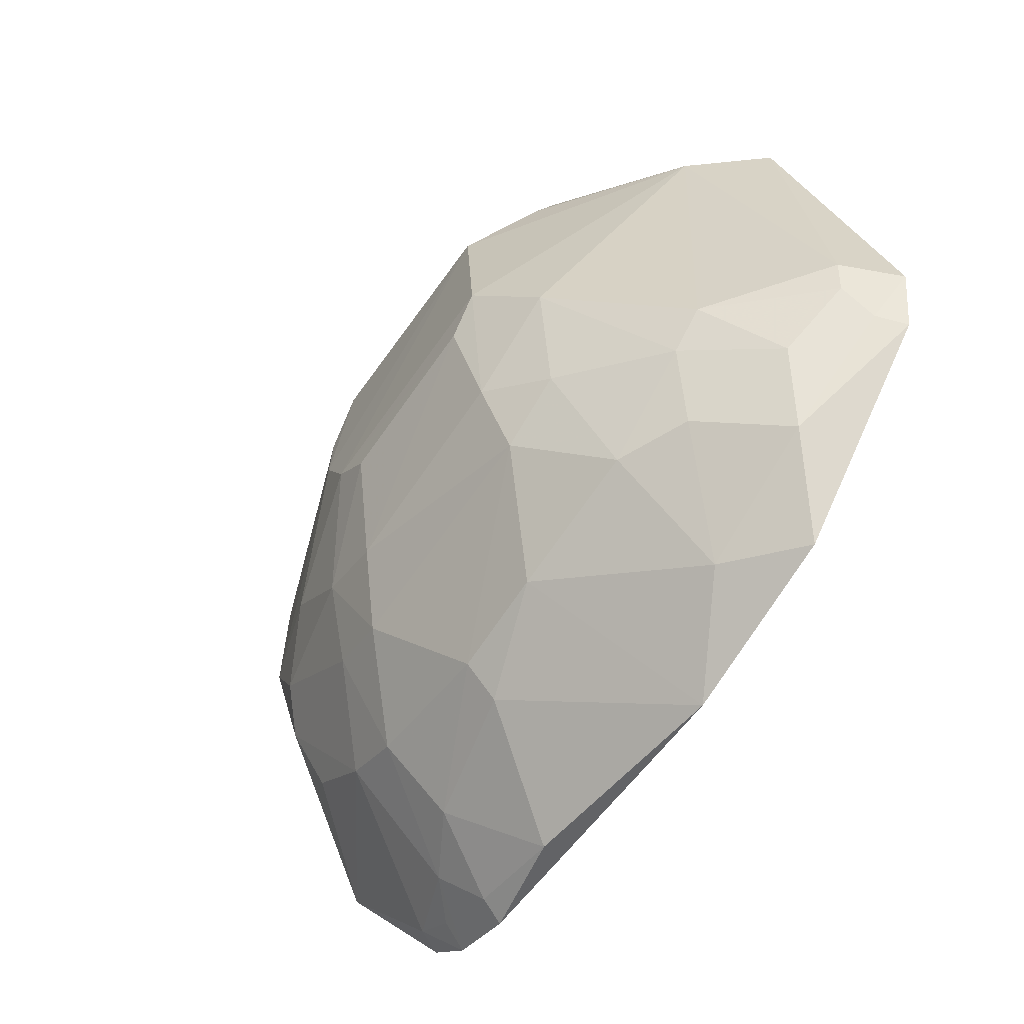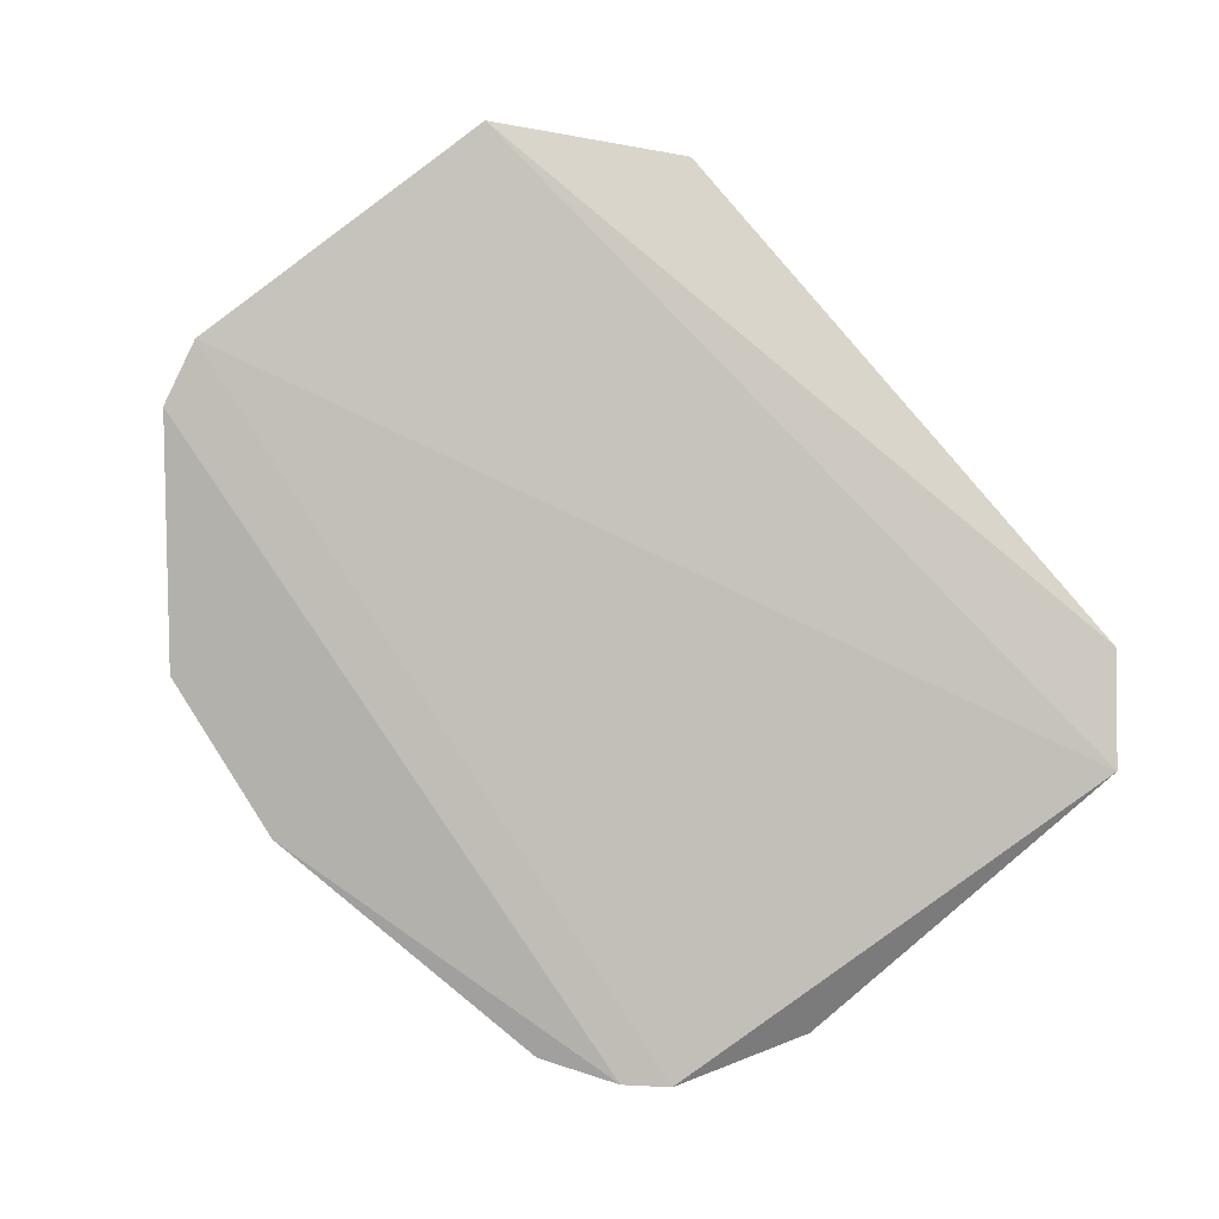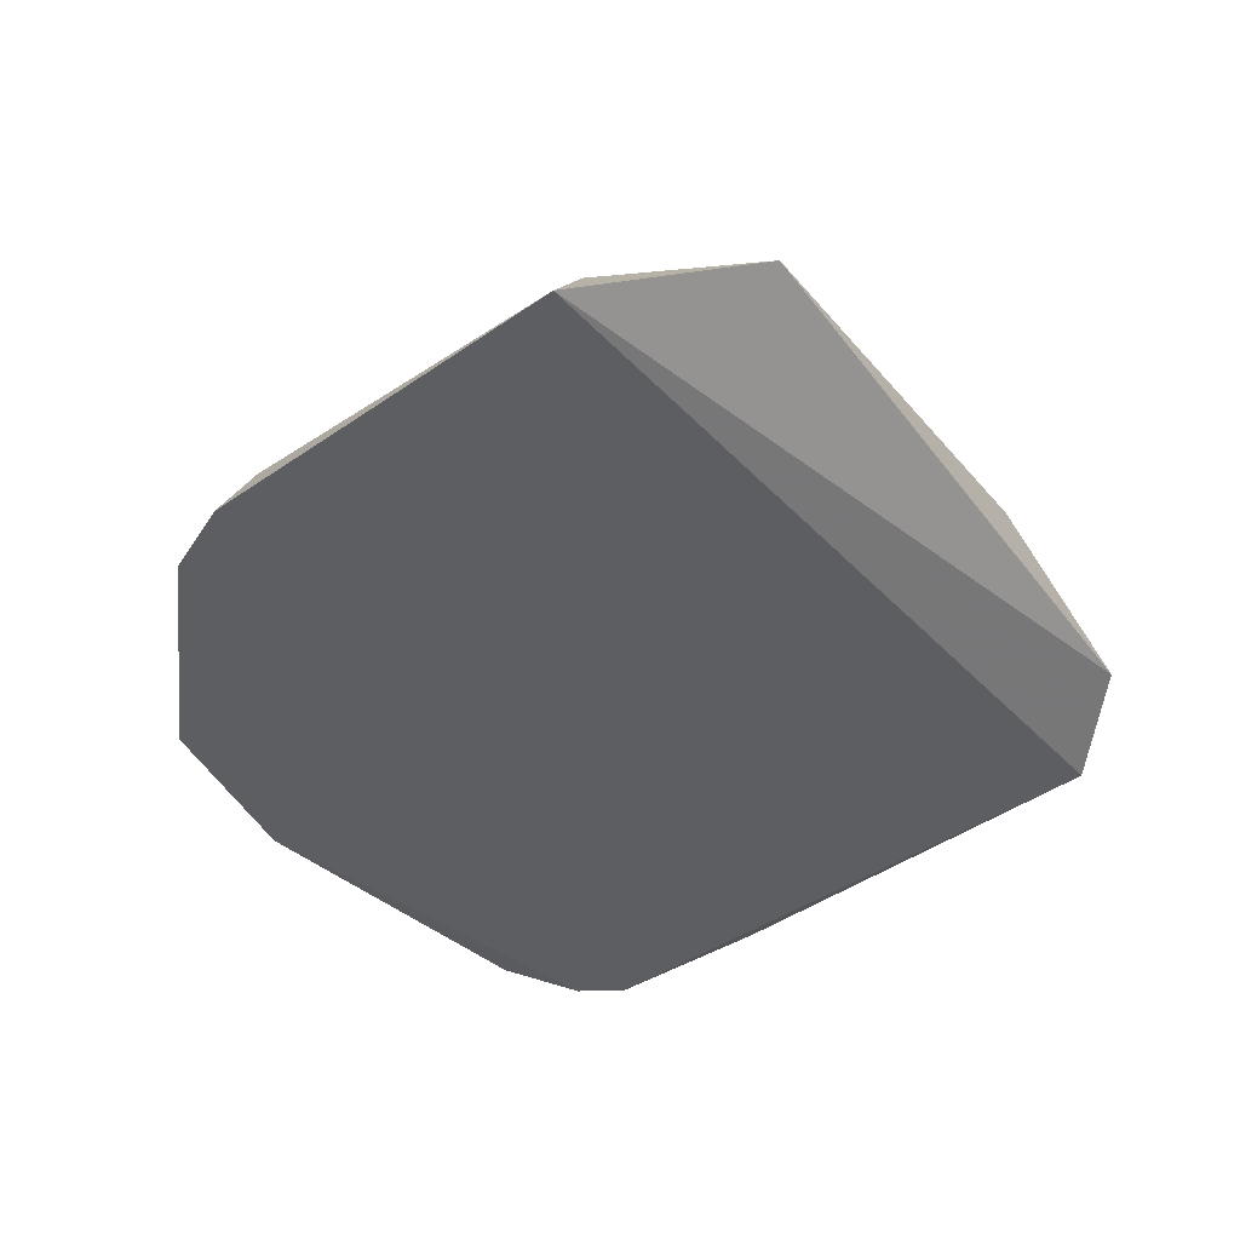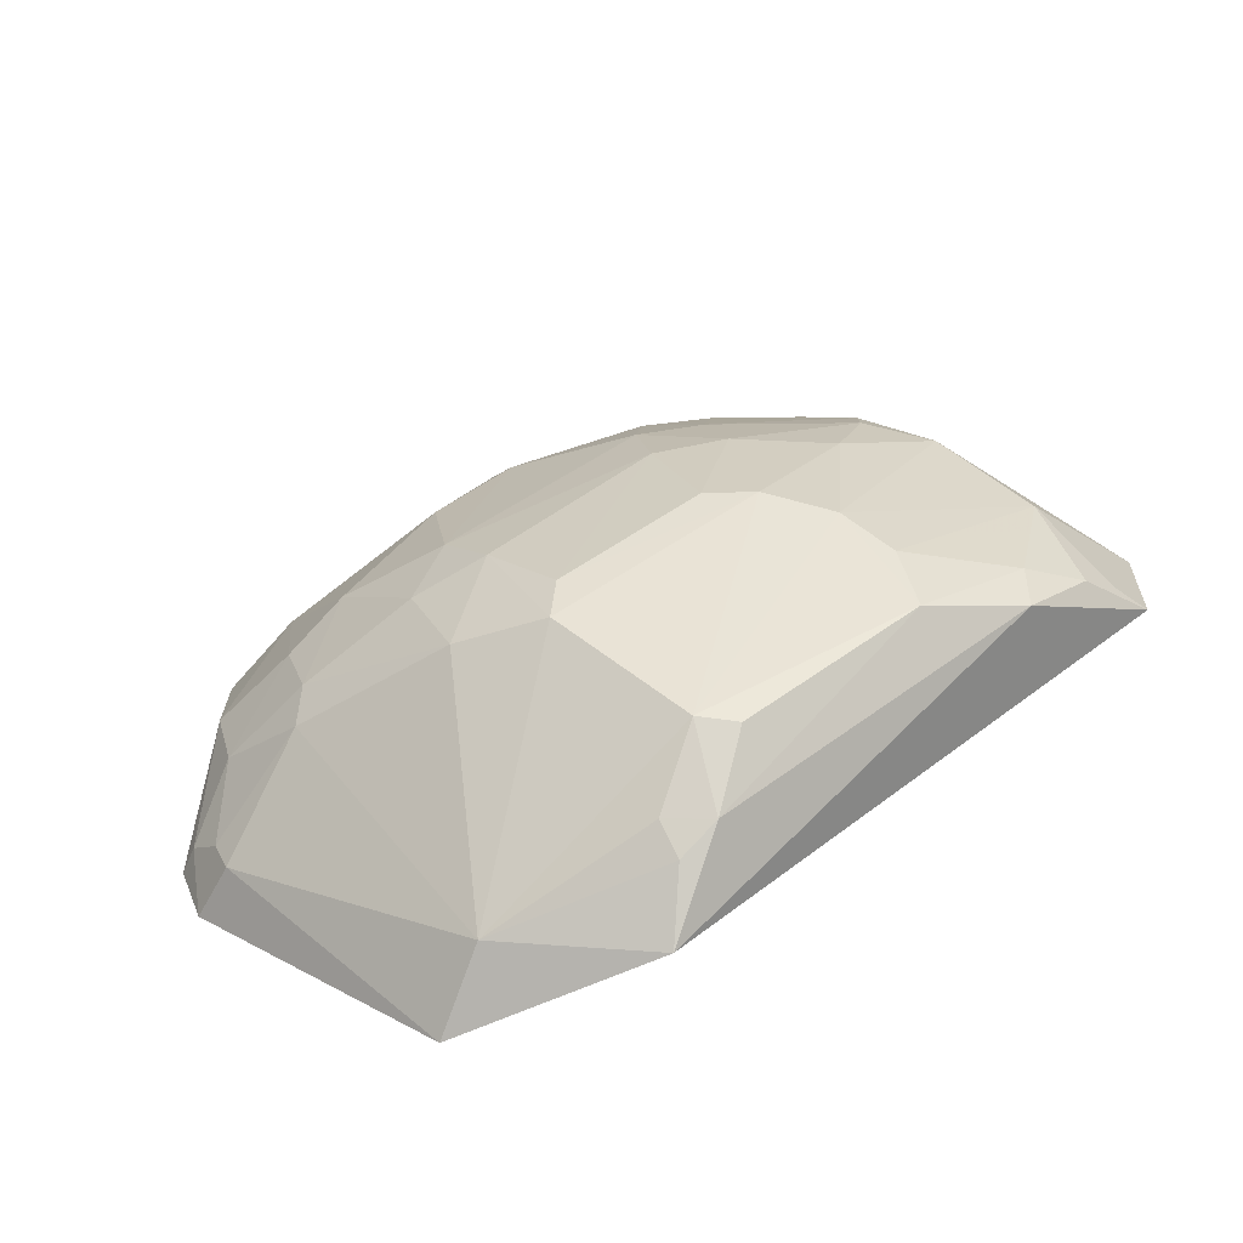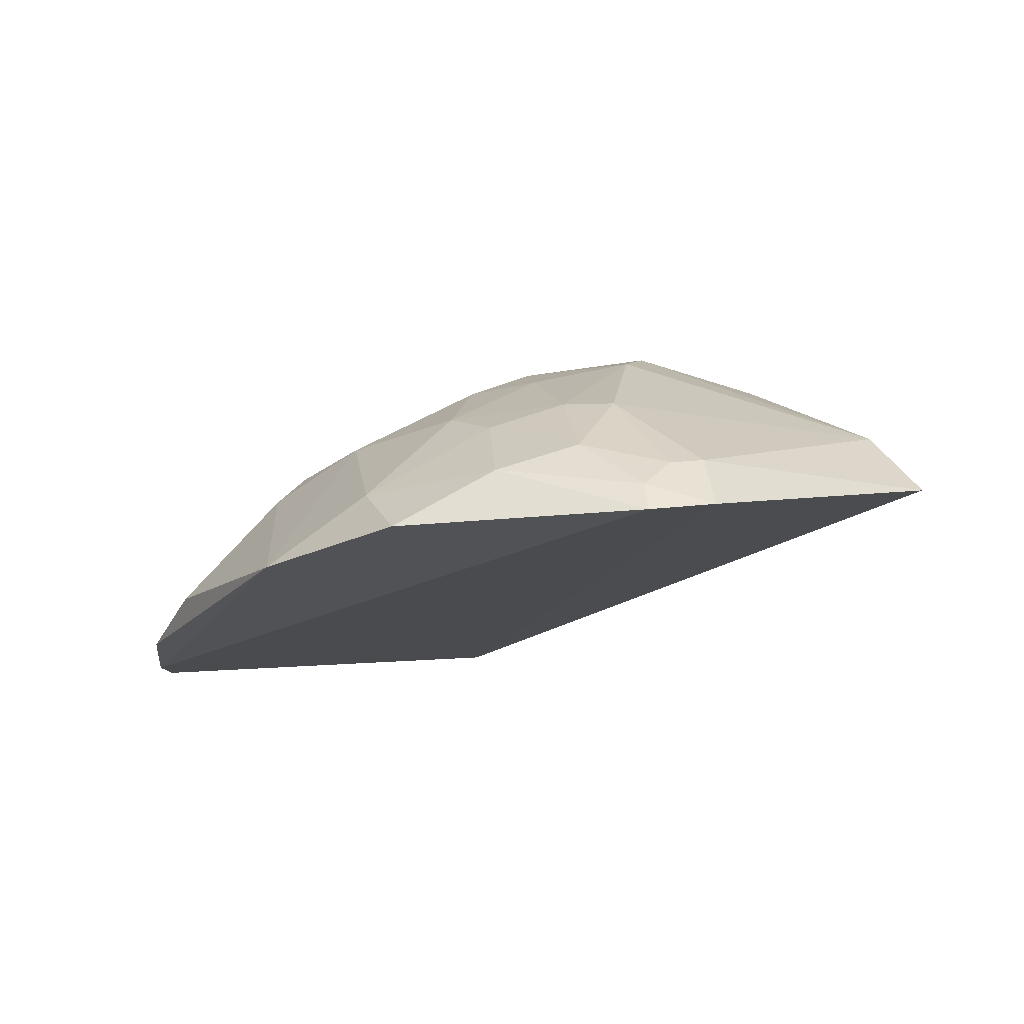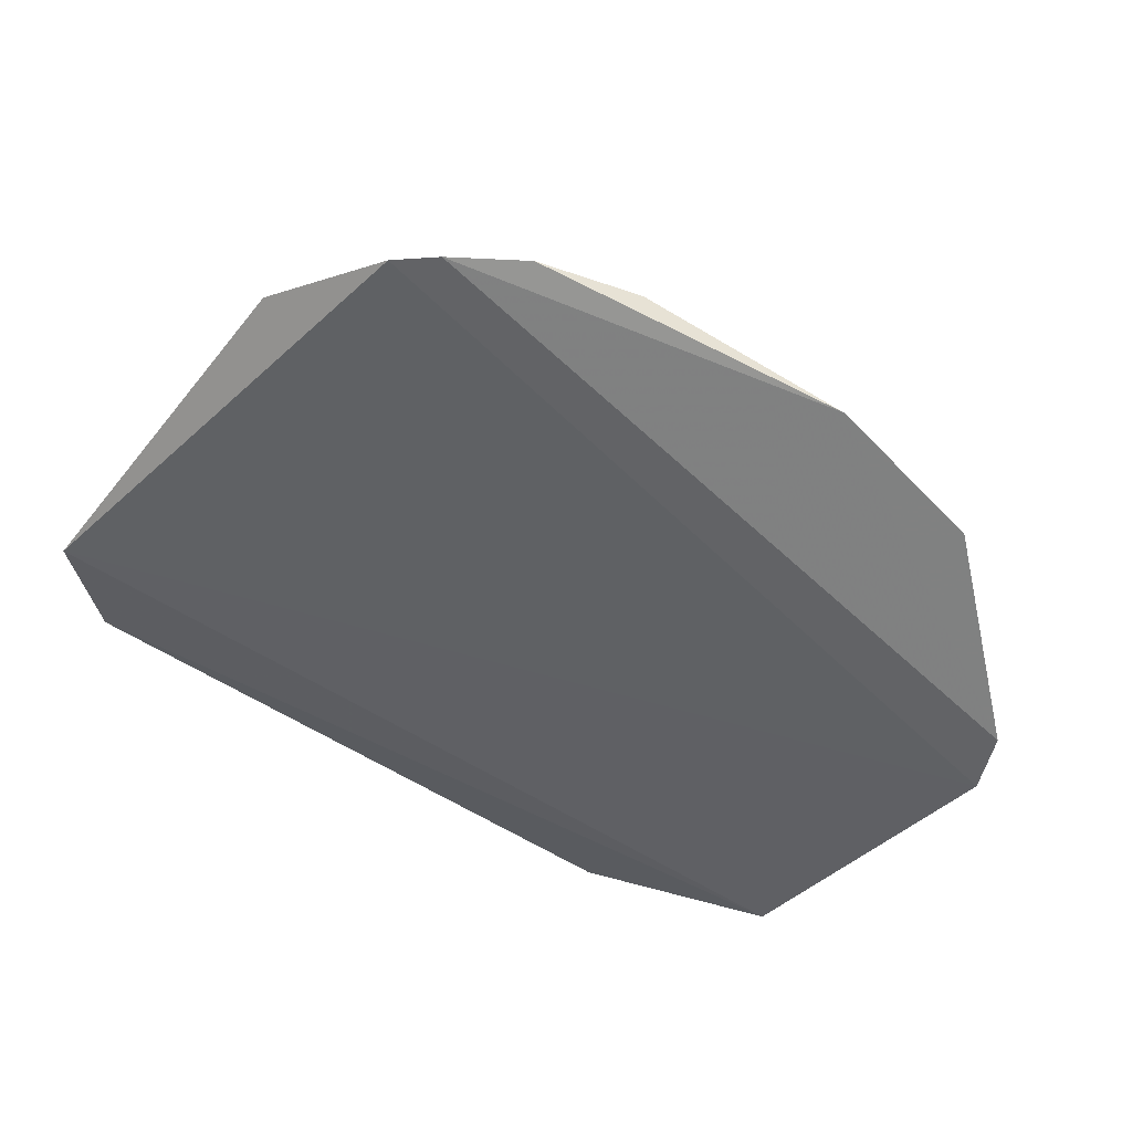
<metadata>
{"format":"obj","ext":"obj","renderer":"f3d","projection":"perspective","resolution":1024,"background":"white","views":[{"elev":-64.3,"azim":-124.8,"up":"+Z"},{"elev":-79.1,"azim":-46.6,"up":"+Y"},{"elev":-39.1,"azim":-54.0,"up":"+Y"},{"elev":43.6,"azim":-41.9,"up":"+Y"},{"elev":-20.1,"azim":-124.6,"up":"+Y"},{"elev":-60.0,"azim":147.1,"up":"+Y"}]}
</metadata>
<code>
v 0.1331 0.316 -0.4241
v 0.1612 0.3402 -0.3763
v -0.1761 0.3562 -0.2273
v -0.06632 0.441 -0.2231
v 0.04572 0.4078 -0.3747
v 0.1406 0.3831 -0.1885
v 0.09975 0.3799 -0.387
v -0.1102 0.3145 -0.4482
v -0.1136 0.3954 -0.1804
v 0.04425 0.4399 -0.2634
v 0.173 0.366 -0.221
v 0.1306 0.3248 -0.4194
v -0.1907 0.3188 -0.3547
v -0.07976 0.4077 -0.3596
v 0.07293 0.4237 -0.1943
v -0.1531 0.3859 -0.2333
v 0.1173 0.4081 -0.3202
v 0.04596 0.3241 -0.4597
v -0.1812 0.3144 -0.3796
v -0.05479 0.4383 -0.3057
v -0.08026 0.4232 -0.1955
v 0.03014 0.4398 -0.21
v -0.1357 0.378 -0.36
v -0.1786 0.3416 -0.3497
v 0.07183 0.4064 -0.3623
v 0.1291 0.4092 -0.2393
v 0.1314 0.4078 -0.2925
v 0.1274 0.3809 -0.3615
v 0.07402 0.3803 -0.4024
v -0.02499 0.3812 -0.4162
v 0.08893 0.3148 -0.4529
v 0.01551 0.4383 -0.3061
v -0.06958 0.4394 -0.292
v -0.09405 0.422 -0.2095
v -0.0547 0.4389 -0.2114
v -0.109 0.3665 -0.4024
v -0.1496 0.349 -0.388
v -0.1761 0.3266 -0.3775
v 0.1117 0.4088 -0.199
v 0.08633 0.4234 -0.2093
v 0.08836 0.4225 -0.305
v 0.1299 0.3958 -0.3334
v 0.09856 0.3379 -0.4298
v 0.0176 0.3669 -0.4309
v -0.05455 0.4237 -0.3453
v 0.118 0.313 -0.4368
v -0.04053 0.3142 -0.4648
v 0.07167 0.3537 -0.4298
v 0.05838 0.4226 -0.3356
v 0.03085 0.4396 -0.2913
v -0.0931 0.4217 -0.3194
v -0.09695 0.415 -0.1961
v -0.1212 0.379 -0.3748
v -0.08127 0.3372 -0.4432
v -0.08122 0.3791 -0.4033
v -0.1746 0.339 -0.3629
v -0.1348 0.3366 -0.4173
v 0.1286 0.3962 -0.1976
v 0.0447 0.4393 -0.2358
v 0.01656 0.3802 -0.4182
v -0.05233 0.4083 -0.374
v 0.02978 0.4229 -0.3486
v 0.1144 0.3237 -0.4309
v 0.08601 0.3245 -0.4477
f 9 3 6
f 11 1 2
f 11 6 3
f 12 7 2
f 12 2 1
f 13 11 3
f 13 1 11
f 15 9 6
f 16 3 9
f 21 9 15
f 22 10 4
f 22 21 15
f 24 13 3
f 24 3 16
f 24 16 23
f 27 11 2
f 27 26 11
f 27 10 26
f 28 2 7
f 29 25 7
f 29 5 25
f 33 16 4
f 34 21 4
f 34 4 16
f 35 22 4
f 35 4 21
f 35 21 22
f 38 19 13
f 39 15 6
f 40 22 15
f 40 39 26
f 40 15 39
f 41 27 17
f 41 10 27
f 42 25 17
f 42 17 27
f 42 27 2
f 42 2 28
f 42 28 7
f 42 7 25
f 43 29 7
f 43 7 12
f 45 33 20
f 46 12 1
f 46 1 13
f 46 13 19
f 47 18 31
f 47 44 18
f 47 30 44
f 47 31 46
f 47 46 19
f 47 19 8
f 48 29 43
f 48 18 44
f 49 25 5
f 49 41 17
f 49 17 25
f 50 33 4
f 50 4 10
f 50 32 20
f 50 20 33
f 50 10 41
f 50 49 32
f 50 41 49
f 51 23 16
f 51 16 33
f 51 45 14
f 51 33 45
f 52 34 16
f 52 16 9
f 52 9 21
f 52 21 34
f 53 51 14
f 53 23 51
f 53 37 23
f 53 36 37
f 54 47 8
f 54 30 47
f 55 54 36
f 55 30 54
f 55 53 14
f 55 36 53
f 56 24 23
f 56 23 37
f 56 37 38
f 56 38 13
f 56 13 24
f 57 37 36
f 57 38 37
f 57 8 19
f 57 19 38
f 57 54 8
f 57 36 54
f 58 39 6
f 58 26 39
f 58 6 11
f 58 11 26
f 59 40 26
f 59 26 10
f 59 10 22
f 59 22 40
f 60 44 30
f 60 5 29
f 60 48 44
f 60 29 48
f 61 30 55
f 61 55 14
f 61 14 45
f 61 60 30
f 61 5 60
f 62 61 45
f 62 5 61
f 62 49 5
f 62 32 49
f 62 45 20
f 62 20 32
f 63 46 43
f 63 43 12
f 63 12 46
f 64 46 31
f 64 43 46
f 64 48 43
f 64 31 18
f 64 18 48

</code>
